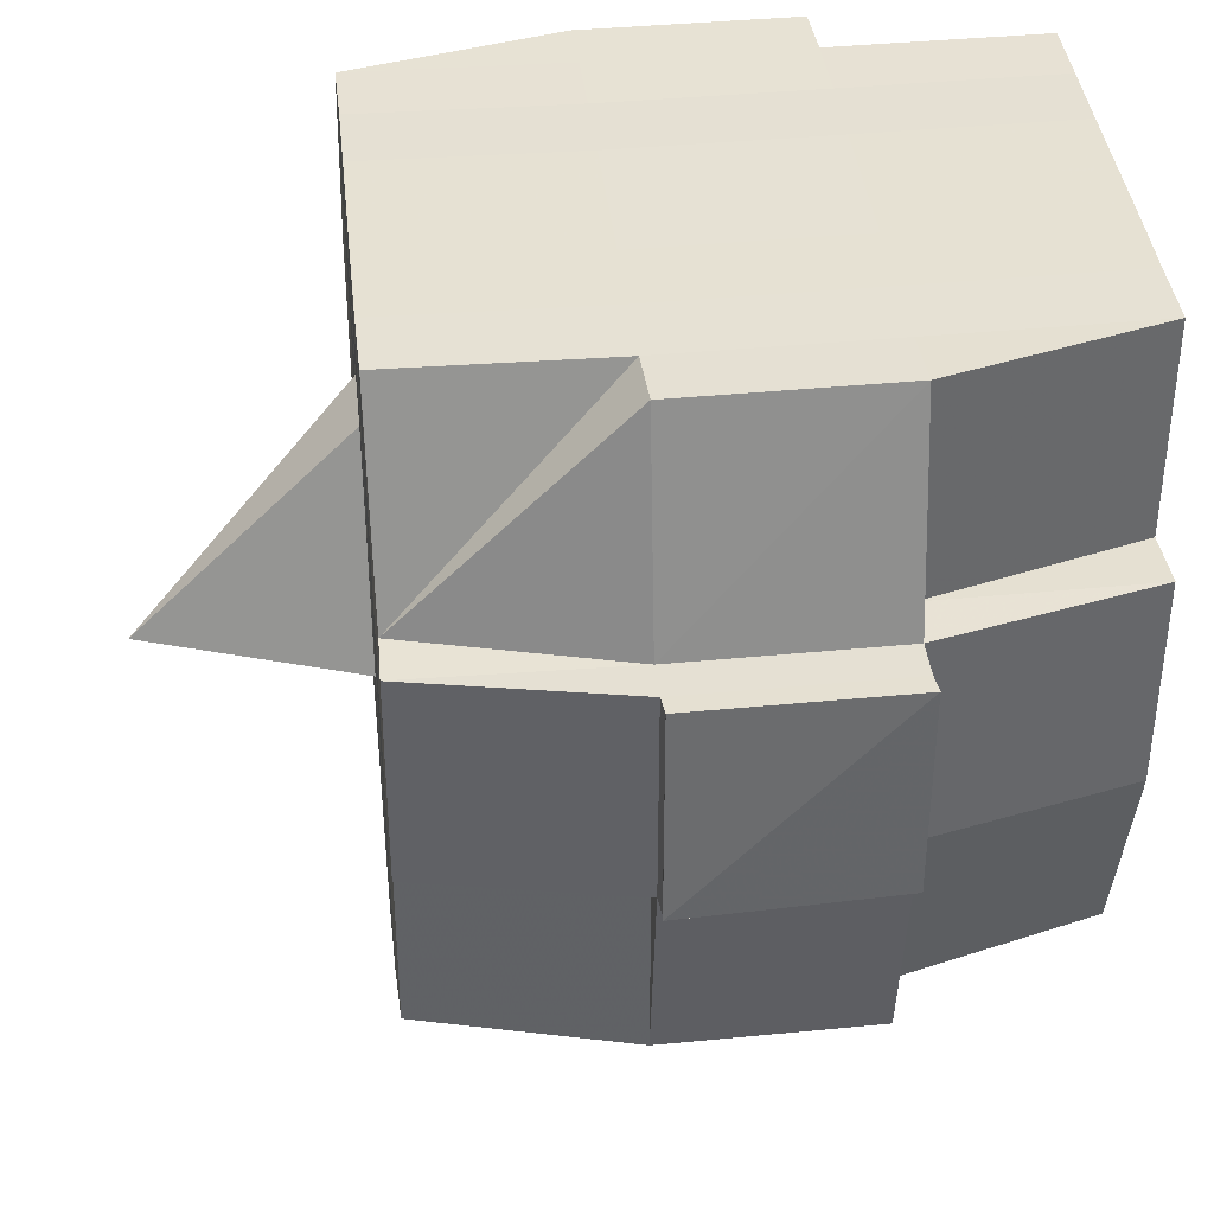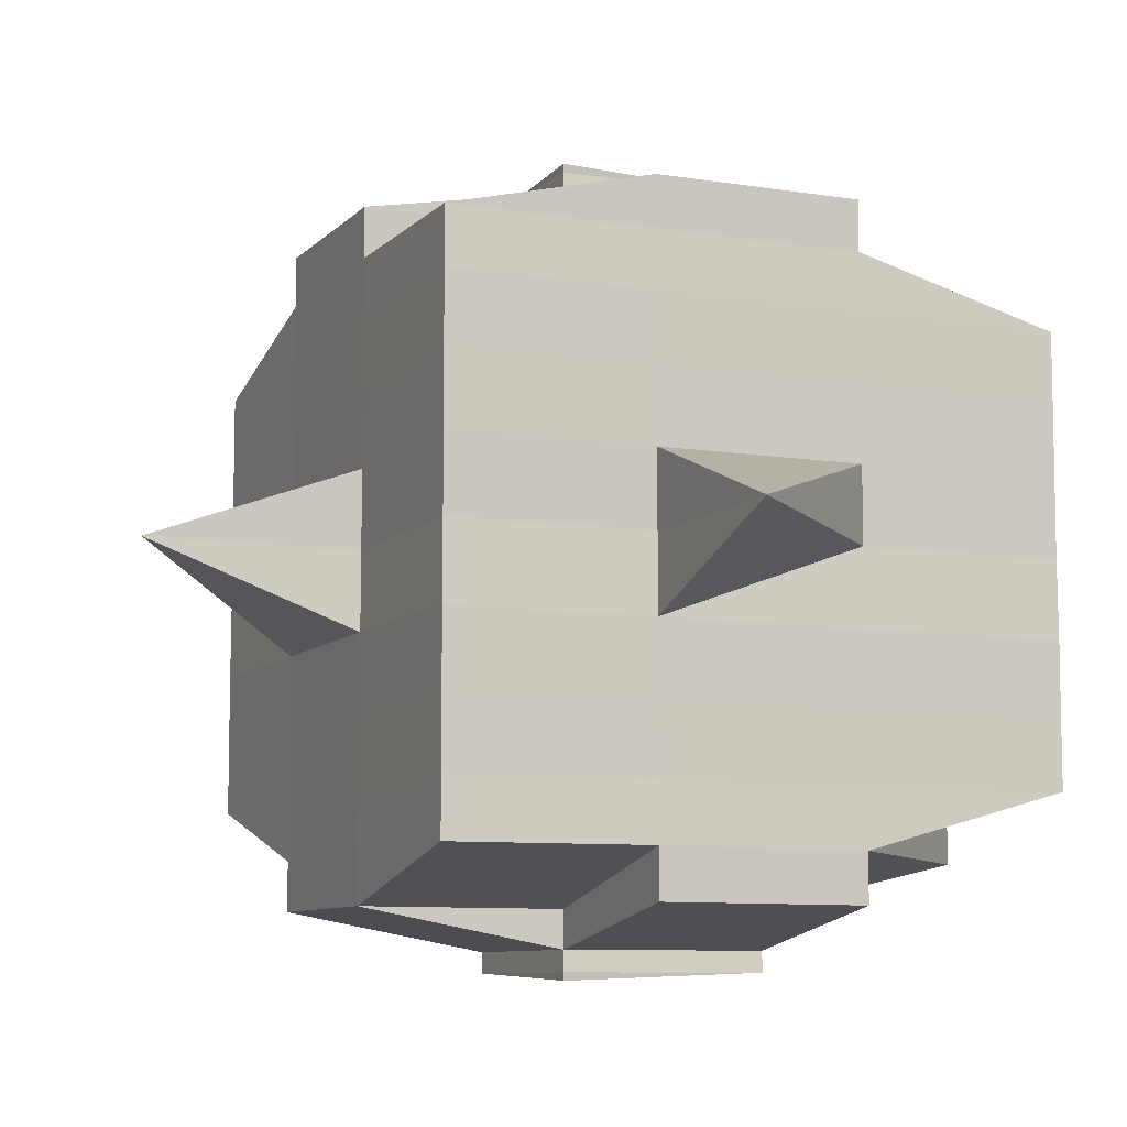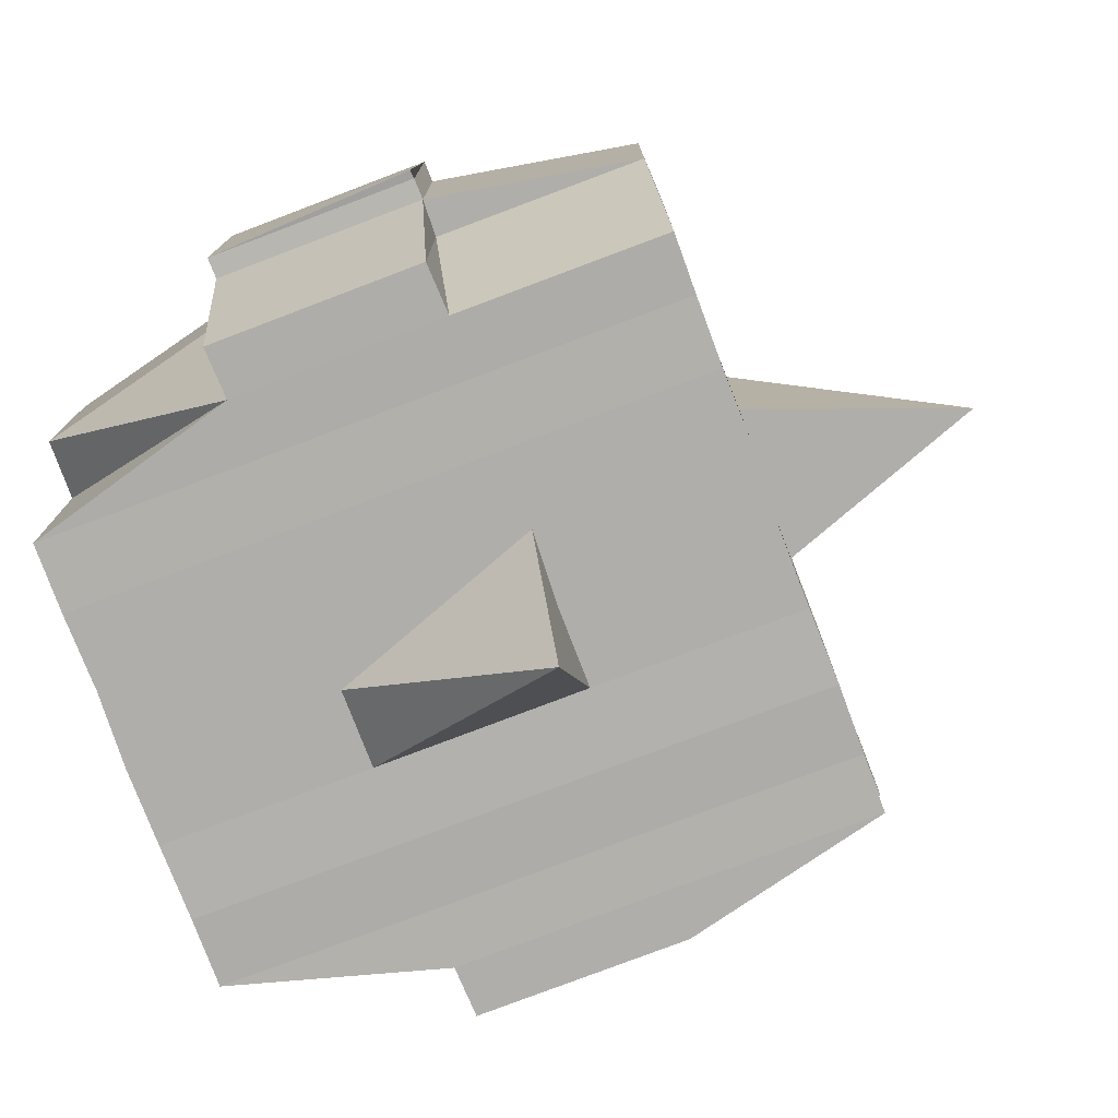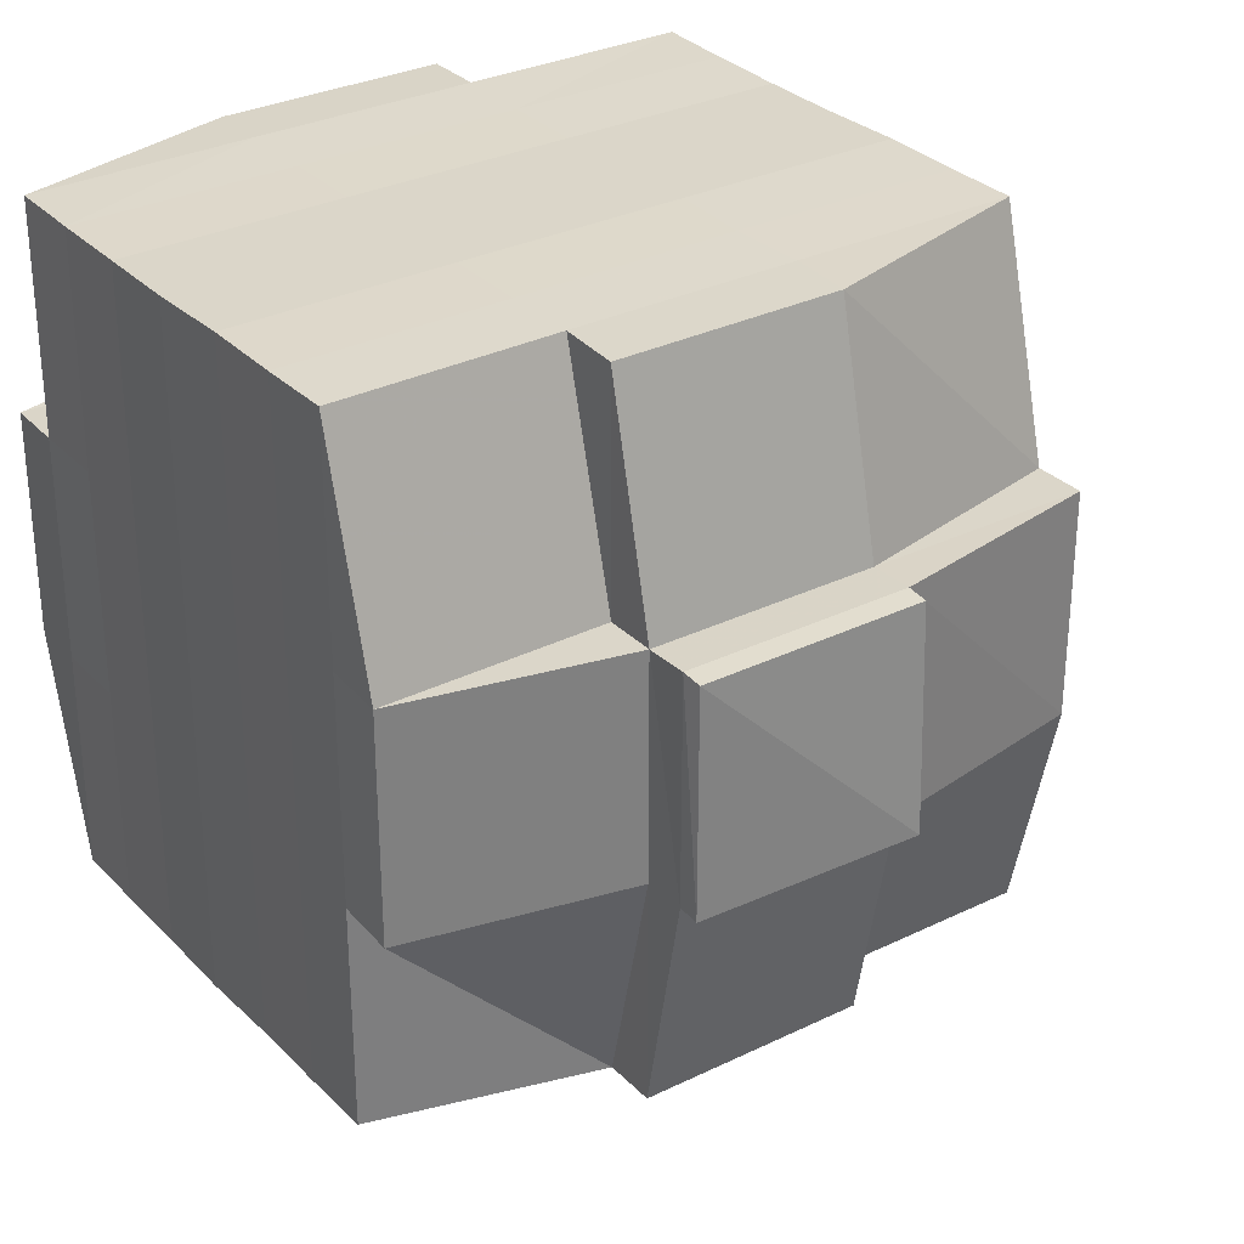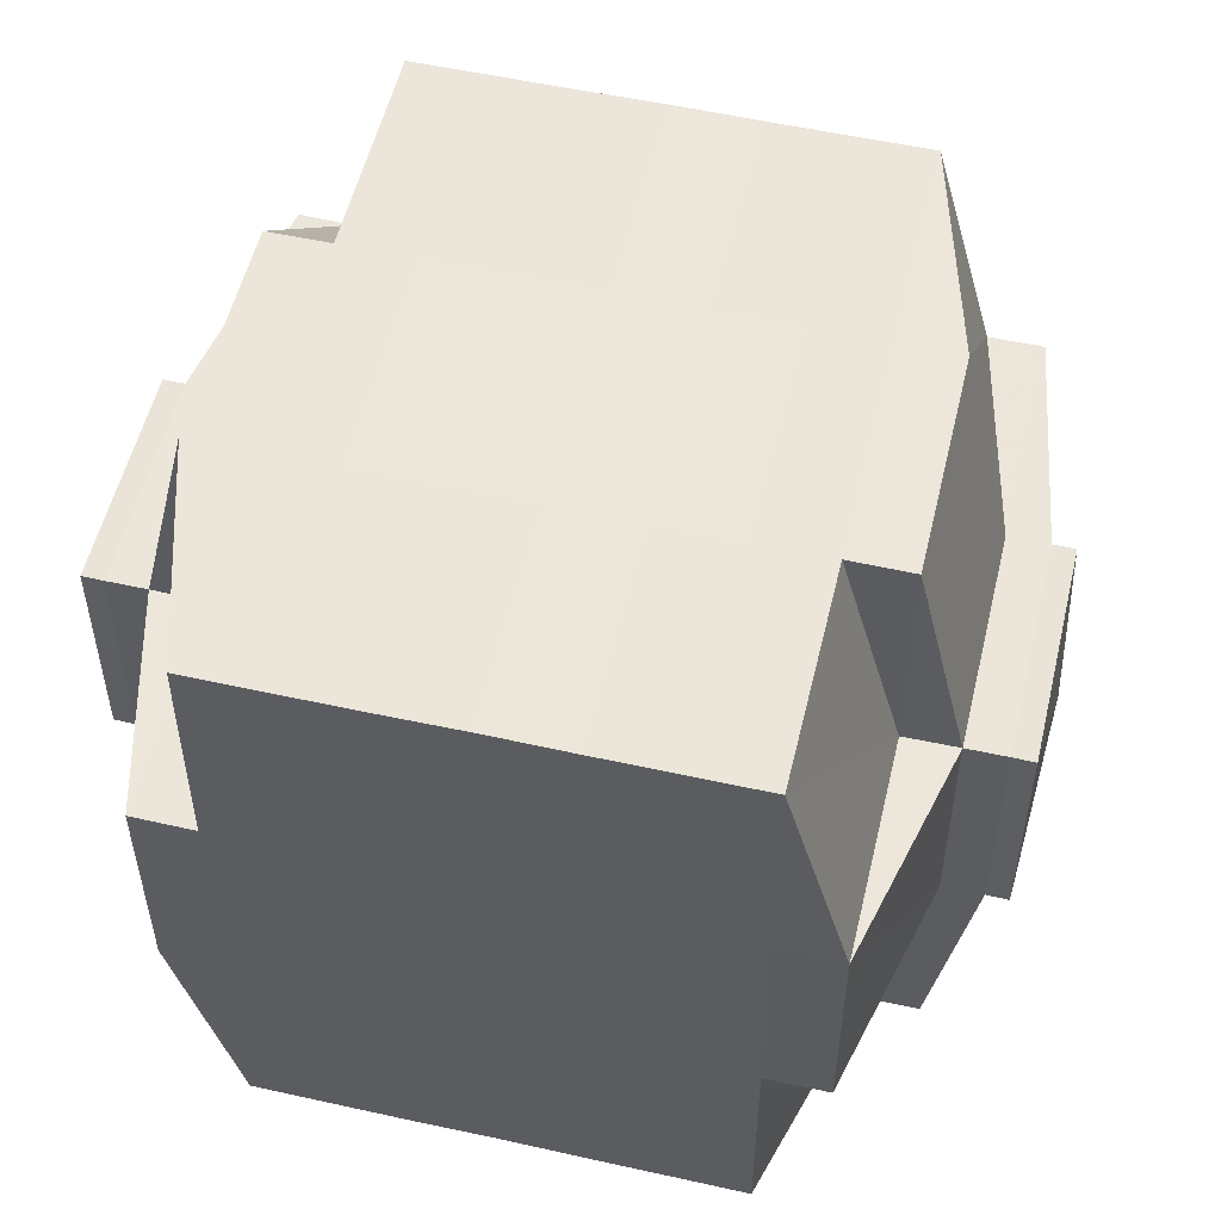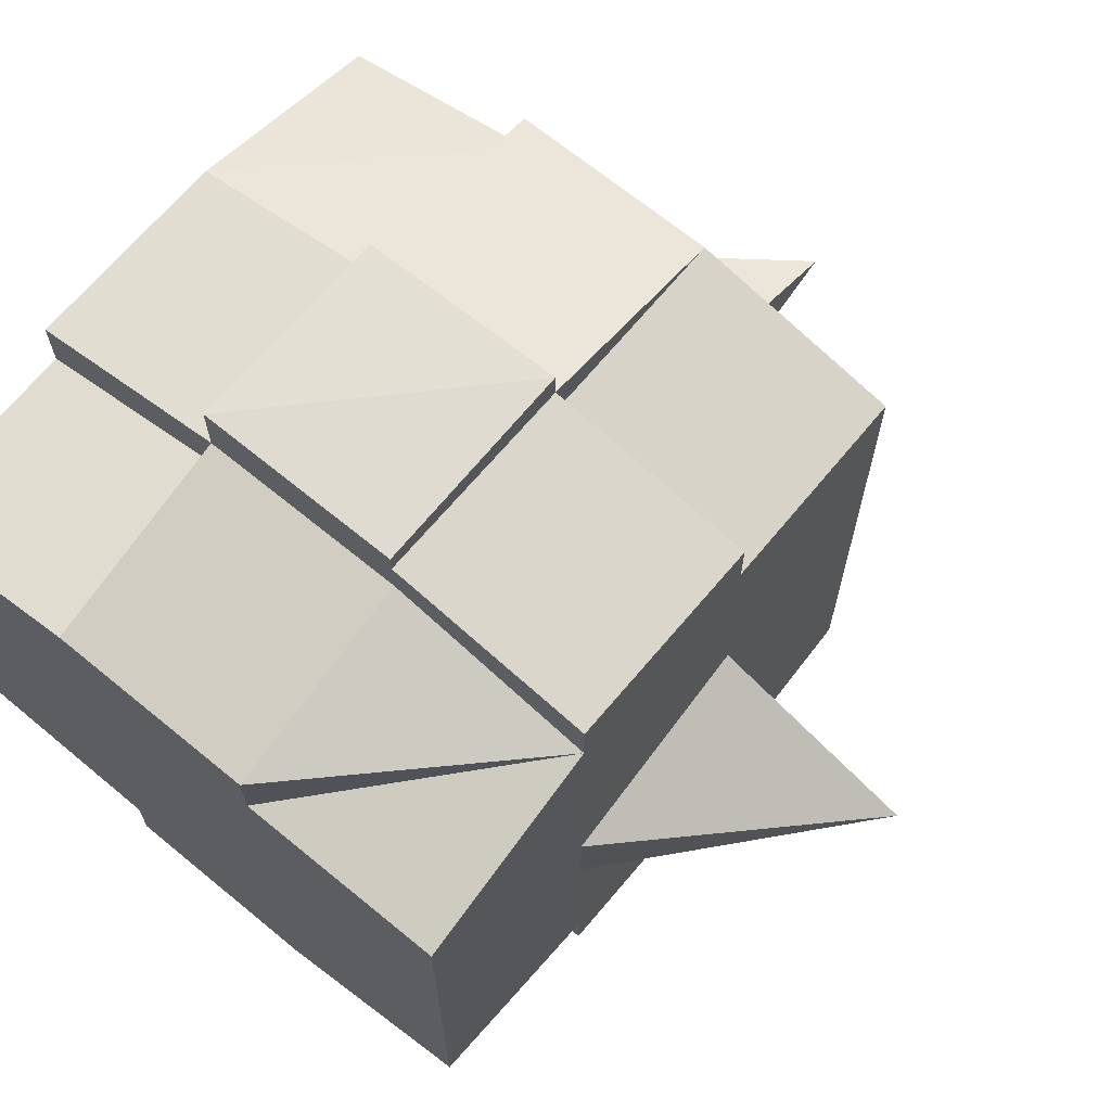
<metadata>
{"format":"obj","ext":"obj","renderer":"f3d","projection":"perspective","resolution":1024,"background":"white","views":[{"elev":38.9,"azim":-6.4,"up":"+Y"},{"elev":-8.6,"azim":-23.5,"up":"+Z"},{"elev":-77.9,"azim":-159.4,"up":"+Y"},{"elev":30.8,"azim":144.7,"up":"+Y"},{"elev":54.2,"azim":103.3,"up":"+Y"},{"elev":67.8,"azim":-140.6,"up":"+Z"}]}
</metadata>
<code>
o 5342
v 2229 1876 15.11
v 2229 1876 15.11
v 2229 1876 15.11
v 2229 1876 15.11
v 2229 1876 15.11
v 2229 1876 15.11
v 2229 1876 15.11
v 2229 1876 15.11
v 2229 1876 15.11
v 2229 1876 15.11
v 2229 1876 15.11
v 2229 1876 15.11
v 2229 1876 15.11
v 2229 1876 15.11
v 2229 1876 15.11
v 2229 1876 15.11
v 2229 1876 15.11
v 2229 1876 15.11
v 2229 1876 15.11
v 2229 1876 15.11
v 2229 1876 15.11
v 2229 1876 15.11
v 2229 1876 15.11
v 2229 1876 15.11
v 2229 1876 15.1
v 2229 1876 15.11
v 2229 1876 15.11
v 2229 1876 15.11
v 2229 1876 15.11
v 2229 1876 15.11
v 2229 1876 15.1
v 2229 1876 15.1
v 2229 1876 15.1
v 2229 1876 15.1
v 2229 1876 15.1
v 2229 1876 15.09
v 2229 1876 15.1
v 2229 1876 15.1
v 2229 1876 15.1
v 2229 1876 15.1
v 2229 1876 15.09
v 2229 1876 15.1
v 2229 1876 15.1
v 2229 1876 15.1
v 2229 1876 15.09
v 2229 1876 15.09
v 2229 1876 15.1
v 2229 1876 15.1
v 2229 1876 15.1
v 2229 1876 15.11
v 2229 1876 15.1
v 2229 1876 15.1
v 2229 1876 15.1
v 2229 1876 15.1
v 2229 1876 15.09
v 2229 1876 15.1
v 2229 1876 15.1
v 2229 1876 15.1
v 2229 1876 15.1
v 2229 1876 15.09
v 2229 1876 15.09
v 2229 1876 15.1
v 2229 1876 15.09
v 2229 1876 15.09
v 2229 1876 15.09
v 2229 1876 15.08
v 2229 1876 15.09
v 2229 1876 15.08
v 2229 1876 15.08
v 2229 1876 15.09
v 2229 1876 15.09
v 2229 1876 15.08
v 2229 1876 15.09
v 2229 1876 15.08
v 2229 1876 15.08
v 2229 1876 15.09
v 2229 1876 15.08
v 2229 1876 15.08
v 2229 1876 15.08
v 2229 1876 15.08
v 2229 1876 15.08
v 2229 1876 15.08
v 2229 1876 15.08
v 2229 1876 15.08
v 2229 1876 15.08
v 2229 1876 15.08
v 2229 1876 15.08
v 2229 1876 15.08
v 2229 1876 15.08
v 2229 1876 15.08
v 2229 1876 15.08
v 2229 1876 15.08
v 2229 1876 15.08
v 2229 1876 15.08
v 2229 1876 15.08
v 2229 1876 15.08
v 2229 1876 15.08
v 2229 1876 15.08
v 2229 1876 15.08
v 2229 1876 15.08
v 2229 1876 15.08
v 2229 1876 15.08
v 2229 1876 15.08
v 2229 1876 15.08
v 2229 1876 15.08
v 2229 1876 15.08
v 2229 1876 15.08
v 2229 1876 15.08
v 2229 1876 15.08
v 2229 1876 15.08
v 2229 1876 15.08
v 2229 1876 15.08
v 2229 1876 15.08
v 2229 1876 15.08
v 2229 1876 15.08
v 2229 1876 15.08
v 2229 1876 15.08
v 2229 1876 15.08
v 2229 1876 15.08
v 2229 1876 15.08
v 2229 1876 15.08
v 2229 1876 15.08
v 2229 1876 15.08
v 2229 1876 15.08
v 2229 1876 15.08
v 2229 1876 15.09
v 2229 1876 15.08
v 2229 1876 15.08
v 2229 1876 15.09
v 2229 1876 15.09
v 2229 1876 15.09
v 2229 1876 15.09
v 2229 1876 15.08
v 2229 1876 15.09
v 2229 1876 15.09
v 2229 1876 15.1
v 2229 1876 15.09
v 2229 1876 15.09
v 2229 1876 15.09
v 2229 1876 15.1
v 2229 1876 15.1
v 2229 1876 15.1
v 2229 1876 15.1
v 2229 1876 15.1
v 2229 1876 15.1
v 2229 1876 15.1
v 2229 1876 15.1
v 2229 1876 15.1
v 2229 1876 15.1
v 2229 1876 15.1
v 2229 1876 15.11
v 2229 1876 15.1
v 2229 1876 15.11
v 2229 1876 15.11
v 2229 1876 15.11
v 2229 1876 15.11
v 2229 1876 15.11
v 2229 1876 15.11
v 2229 1876 15.11
v 2229 1876 15.11
v 2229 1876 15.11
v 2229 1876 15.11
v 2229 1876 15.11
v 2229 1876 15.1
v 2229 1876 15.11
v 2229 1876 15.1
v 2229 1876 15.11
v 2229 1876 15.11
v 2229 1876 15.11
v 2229 1876 15.11
v 2229 1876 15.11
v 2229 1876 15.11
v 2229 1876 15.11
v 2229 1876 15.11
v 2229 1876 15.11
v 2229 1876 15.11
v 2229 1876 15.11
v 2229 1876 15.11
v 2229 1876 15.11
v 2229 1876 15.11
v 2229 1876 15.11
v 2229 1876 15.11
v 2229 1876 15.11
v 2229 1876 15.11
v 2229 1876 15.11
v 2229 1876 15.11
v 2229 1876 15.11
v 2229 1876 15.11
v 2229 1876 15.11
v 2229 1876 15.11
v 2229 1876 15.11
v 2229 1876 15.11
v 2229 1876 15.11
v 2229 1876 15.11
v 2229 1876 15.11
v 2229 1876 15.11
v 2229 1876 15.11
v 2229 1876 15.11
v 2229 1876 15.11
v 2229 1876 15.11
v 2229 1876 15.11
v 2229 1876 15.11
v 2229 1876 15.11
v 2229 1876 15.11
v 2229 1876 15.11
v 2229 1876 15.11
v 2229 1876 15.11
v 2229 1876 15.1
v 2229 1876 15.1
v 2229 1876 15.1
v 2229 1876 15.1
v 2229 1876 15.11
v 2229 1876 15.1
v 2229 1876 15.1
v 2229 1876 15.1
v 2229 1876 15.1
v 2229 1876 15.1
v 2229 1876 15.1
v 2229 1876 15.1
v 2229 1876 15.09
v 2229 1876 15.1
v 2229 1876 15.1
v 2229 1876 15.1
v 2229 1876 15.09
v 2229 1876 15.09
v 2229 1876 15.09
v 2229 1876 15.09
v 2229 1876 15.1
v 2229 1876 15.09
v 2229 1876 15.08
v 2229 1876 15.09
v 2229 1876 15.09
v 2229 1876 15.09
v 2229 1876 15.08
v 2229 1876 15.08
v 2229 1876 15.08
v 2229 1876 15.08
v 2229 1876 15.09
v 2229 1876 15.08
v 2229 1876 15.08
v 2229 1876 15.08
v 2229 1876 15.08
v 2229 1876 15.08
v 2229 1876 15.08
v 2229 1876 15.08
v 2229 1876 15.08
v 2229 1876 15.08
v 2229 1876 15.08
v 2229 1876 15.08
v 2229 1876 15.08
v 2229 1876 15.08
v 2229 1876 15.08
v 2229 1876 15.08
v 2229 1876 15.08
v 2229 1876 15.09
v 2229 1876 15.08
v 2229 1876 15.08
v 2229 1876 15.08
v 2229 1876 15.08
v 2229 1876 15.08
v 2229 1876 15.08
v 2229 1876 15.08
v 2229 1876 15.08
v 2229 1876 15.08
v 2229 1876 15.08
v 2229 1876 15.08
v 2229 1876 15.08
v 2229 1876 15.08
v 2229 1876 15.08
v 2229 1876 15.08
v 2229 1876 15.09
v 2229 1876 15.09
v 2229 1876 15.09
v 2229 1876 15.09
v 2229 1876 15.1
v 2229 1876 15.1
v 2229 1876 15.1
v 2229 1876 15.09
v 2229 1876 15.09
v 2229 1876 15.08
v 2229 1876 15.09
v 2229 1876 15.09
v 2229 1876 15.1
v 2229 1876 15.1
v 2229 1876 15.1
v 2229 1876 15.1
v 2229 1876 15.1
v 2229 1876 15.1
v 2229 1876 15.1
v 2229 1876 15.1
v 2229 1876 15.1
v 2229 1876 15.1
v 2229 1876 15.11
v 2229 1876 15.1
v 2229 1876 15.1
v 2229 1876 15.11
v 2229 1876 15.11
v 2229 1876 15.11
v 2229 1876 15.11
v 2229 1876 15.11
v 2229 1876 15.11
v 2229 1876 15.11
v 2229 1876 15.11
v 2229 1876 15.11
v 2229 1876 15.11
v 2229 1876 15.11
v 2229 1876 15.11
v 2229 1876 15.11
v 2229 1876 15.11
v 2229 1876 15.11
v 2229 1876 15.11
v 2229 1876 15.11
v 2229 1876 15.11
v 2229 1876 15.11
v 2229 1876 15.11
v 2229 1876 15.11
v 2229 1876 15.11
v 2229 1876 15.11
v 2229 1876 15.11
v 2229 1876 15.1
v 2229 1876 15.1
v 2229 1876 15.1
v 2229 1876 15.1
v 2229 1876 15.09
v 2229 1876 15.1
v 2229 1876 15.1
v 2229 1876 15.1
v 2229 1876 15.1
v 2229 1876 15.09
v 2229 1876 15.08
v 2229 1876 15.08
v 2229 1876 15.08
v 2229 1876 15.08
v 2229 1876 15.08
v 2229 1876 15.08
v 2229 1876 15.08
v 2229 1876 15.08
v 2229 1876 15.08
v 2229 1876 15.08
v 2229 1876 15.08
f 1 2 3
f 4 5 2
f 6 7 3
f 8 9 6
f 10 11 5
f 12 13 4
f 13 14 15
f 16 12 17
f 10 18 19
f 18 20 11
f 21 18 22
f 23 24 18
f 24 25 26
f 27 26 18
f 18 26 28
f 26 29 28
f 29 30 28
f 26 31 29
f 25 32 31
f 33 31 26
f 32 34 35
f 34 36 37
f 38 35 31
f 39 40 38
f 40 41 42
f 42 43 44
f 45 46 43
f 31 35 47
f 31 47 29
f 29 47 30
f 35 48 47
f 47 49 50
f 48 51 49
f 47 48 52
f 53 54 48
f 54 55 56
f 56 57 51
f 58 56 48
f 48 56 59
f 60 61 57
f 56 60 62
f 63 60 56
f 36 64 63
f 63 65 60
f 64 66 65
f 67 65 63
f 66 68 69
f 65 70 60
f 60 70 71
f 65 69 70
f 72 69 65
f 70 73 61
f 69 74 70
f 74 75 73
f 70 74 76
f 74 77 75
f 69 78 74
f 79 78 69
f 78 80 74
f 79 81 82
f 83 84 77
f 85 86 81
f 87 86 88
f 89 88 90
f 91 92 84
f 93 94 92
f 95 96 91
f 97 98 94
f 96 98 99
f 100 99 101
f 102 95 103
f 104 97 105
f 106 104 107
f 108 106 80
f 105 109 110
f 111 112 109
f 113 111 114
f 115 113 116
f 116 105 117
f 116 110 118
f 119 116 120
f 80 116 121
f 121 116 122
f 80 121 123
f 121 122 124
f 123 121 124
f 124 118 125
f 124 125 126
f 127 128 123
f 123 124 129
f 129 126 130
f 129 124 131
f 132 123 129
f 133 123 132
f 134 127 132
f 132 129 135
f 135 130 136
f 135 129 137
f 138 132 135
f 76 132 138
f 139 134 138
f 138 135 140
f 140 136 141
f 140 135 142
f 143 138 140
f 71 138 143
f 144 139 143
f 143 140 145
f 145 141 146
f 145 140 147
f 148 143 145
f 62 143 148
f 149 144 148
f 148 145 150
f 150 146 151
f 150 145 152
f 153 151 154
f 155 154 156
f 157 158 156
f 159 160 158
f 161 162 155
f 163 150 162
f 164 150 163
f 164 148 150
f 59 148 164
f 165 164 163
f 52 164 165
f 166 149 164
f 167 166 165
f 165 168 169
f 170 169 171
f 170 165 172
f 30 165 170
f 28 30 170
f 28 170 173
f 173 171 174
f 173 170 175
f 176 174 177
f 176 173 178
f 179 173 180
f 181 182 173
f 178 183 184
f 185 186 176
f 187 185 188
f 189 190 183
f 189 191 190
f 192 193 189
f 9 192 194
f 175 189 194
f 194 195 7
f 196 197 195
f 198 199 197
f 200 198 189
f 201 200 189
f 201 202 200
f 200 203 198
f 202 203 200
f 204 202 205
f 203 206 191
f 207 208 202
f 202 209 203
f 152 209 202
f 208 210 209
f 209 211 203
f 203 211 212
f 211 213 206
f 209 214 211
f 147 214 209
f 210 215 214
f 214 216 211
f 216 217 213
f 211 216 218
f 214 219 216
f 142 219 214
f 215 220 219
f 219 221 216
f 221 222 217
f 216 221 223
f 219 224 221
f 137 224 219
f 220 225 224
f 224 226 221
f 226 227 222
f 221 226 228
f 224 229 226
f 225 230 229
f 131 229 224
f 229 231 226
f 231 232 227
f 226 231 233
f 229 234 231
f 235 234 229
f 234 236 231
f 236 237 232
f 231 236 238
f 235 239 240
f 241 242 239
f 243 242 244
f 245 244 246
f 247 248 236
f 248 249 250
f 251 250 236
f 236 250 252
f 250 253 252
f 252 253 254
f 252 254 255
f 250 256 253
f 117 256 250
f 249 257 256
f 257 258 259
f 114 259 256
f 258 260 261
f 256 261 262
f 256 262 263
f 259 101 264
f 265 264 266
f 265 266 267
f 268 103 265
f 269 102 265
f 270 267 271
f 270 265 72
f 253 265 270
f 254 253 270
f 254 270 272
f 272 270 67
f 272 271 273
f 255 254 272
f 255 272 274
f 274 272 45
f 274 273 275
f 276 275 277
f 278 255 274
f 238 255 278
f 279 280 255
f 281 279 278
f 278 282 283
f 284 283 285
f 233 278 284
f 284 278 286
f 287 281 284
f 228 284 288
f 289 287 288
f 288 284 290
f 290 277 291
f 288 290 292
f 292 290 33
f 292 291 293
f 294 288 292
f 223 288 294
f 295 289 294
f 294 292 296
f 296 292 27
f 296 293 297
f 298 297 299
f 300 299 301
f 302 303 301
f 304 305 303
f 306 307 300
f 308 296 307
f 309 296 308
f 198 309 308
f 309 294 296
f 218 294 309
f 310 309 311
f 312 295 309
f 313 314 315
f 314 316 317
f 313 318 319
f 320 321 322
f 323 324 321
f 325 326 327
f 328 329 326
f 330 331 332
f 333 334 335
f 336 337 338
f 338 339 340

</code>
